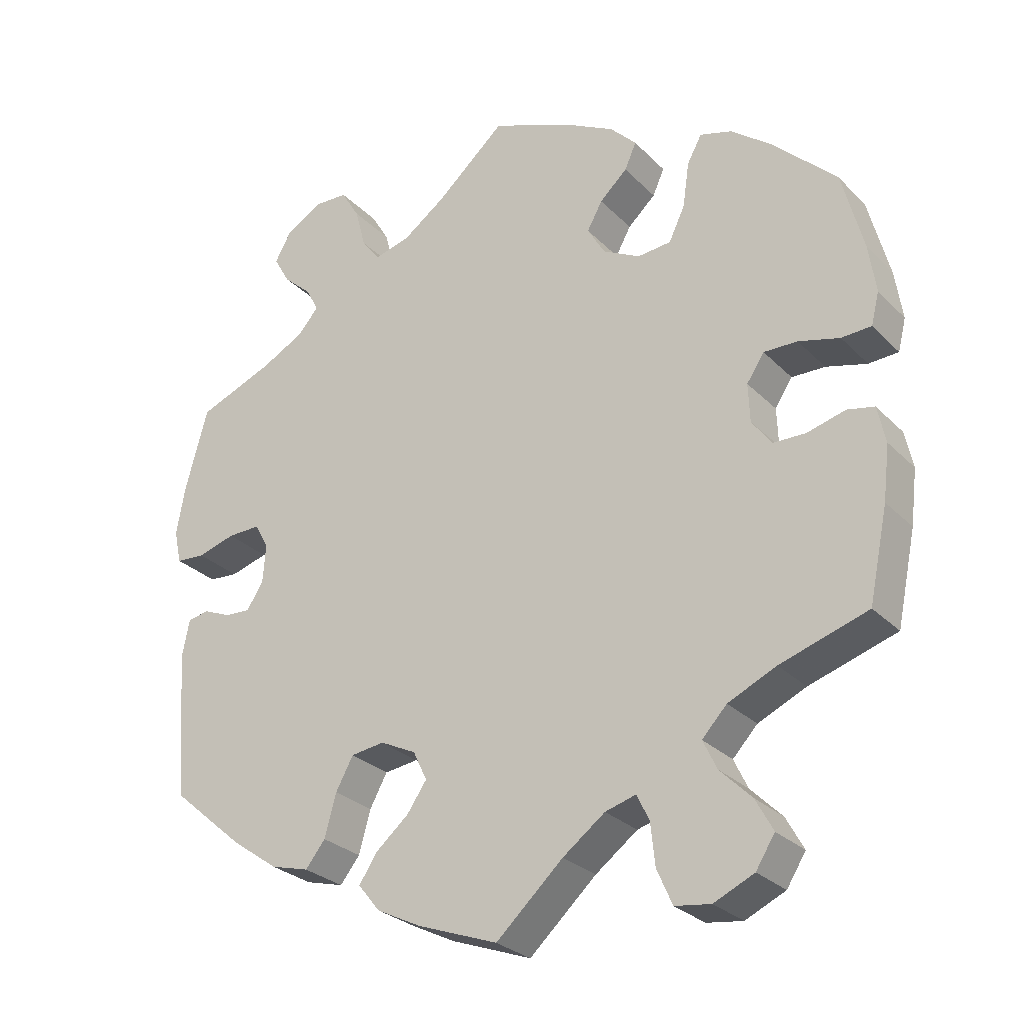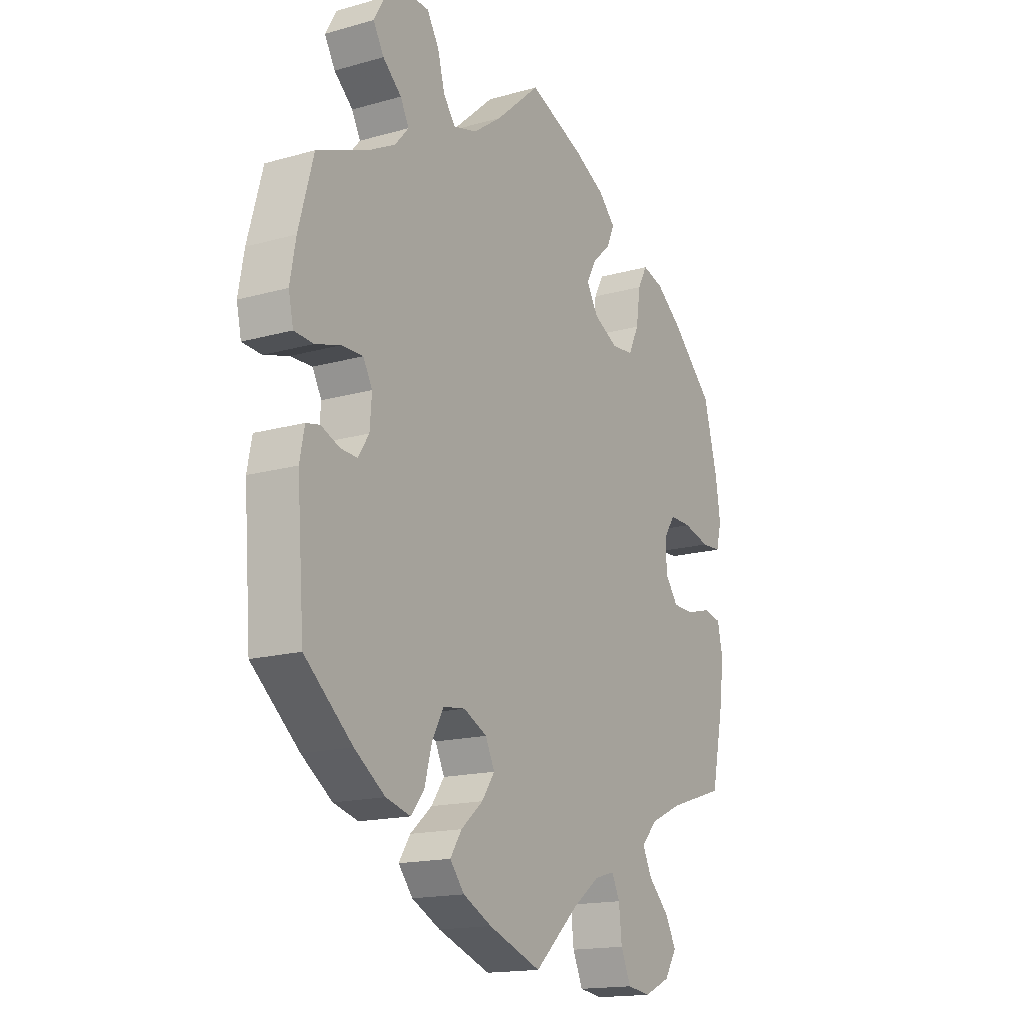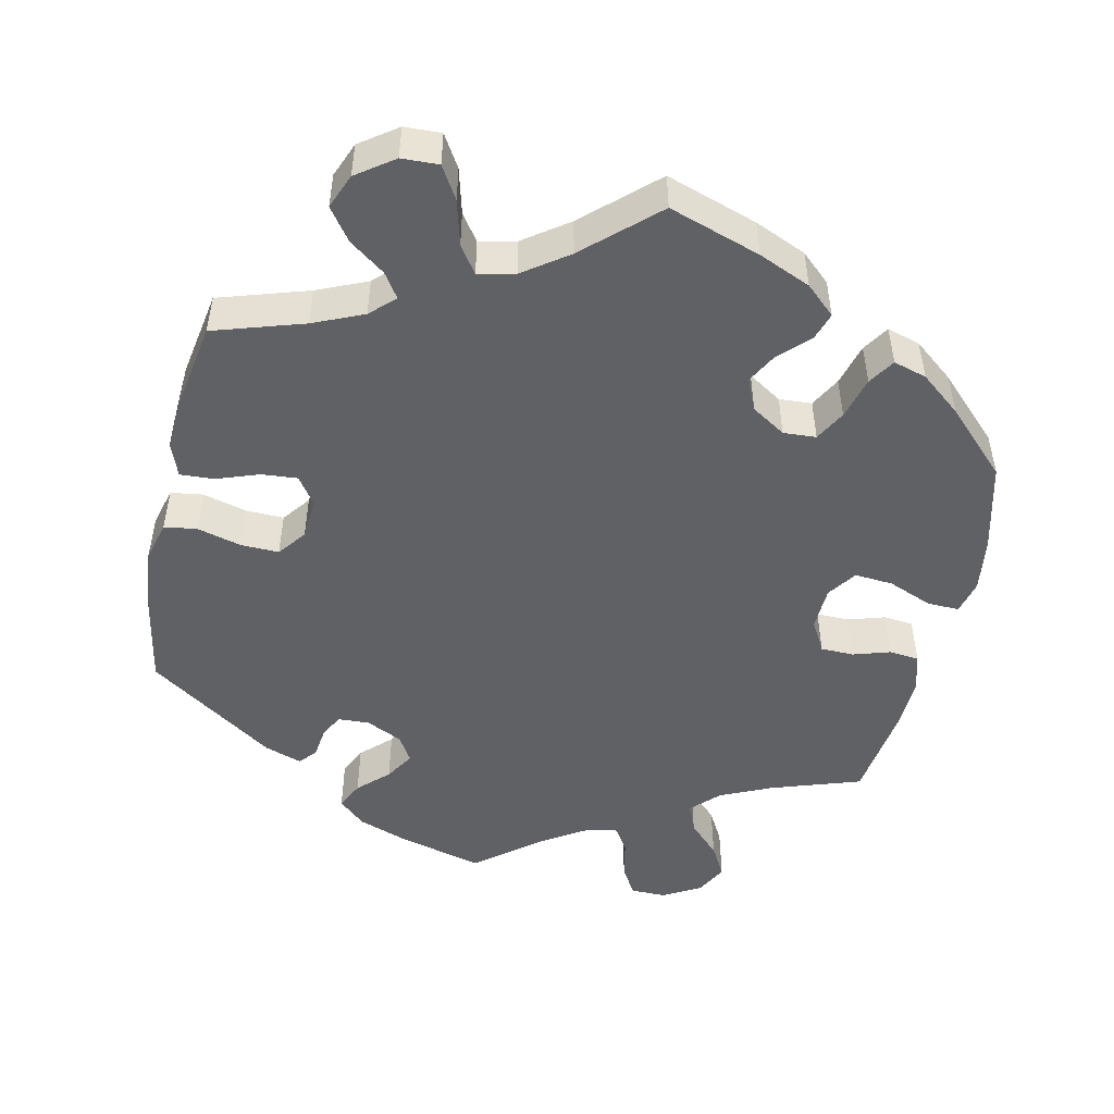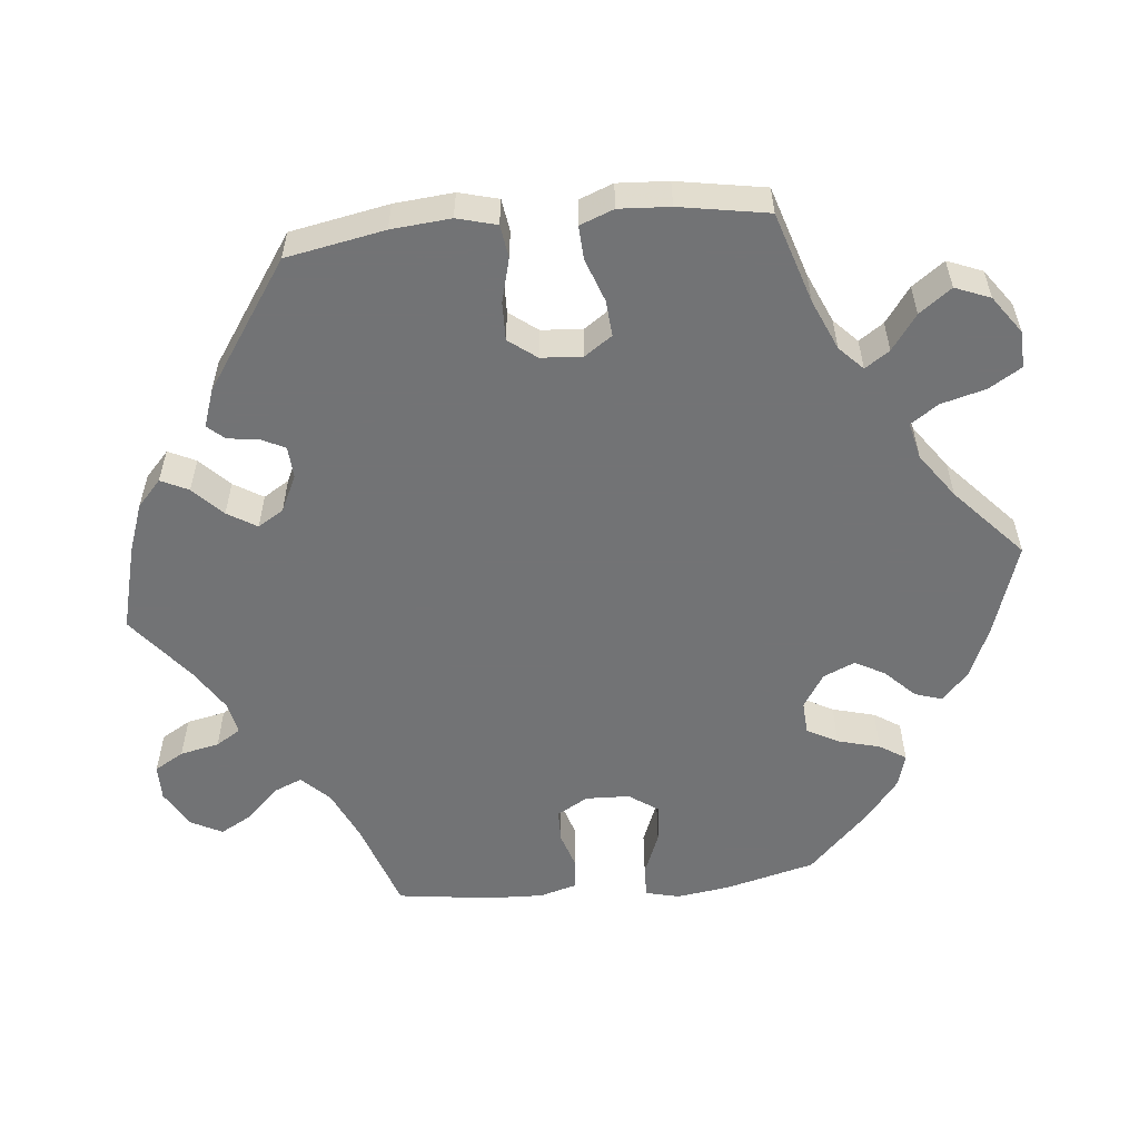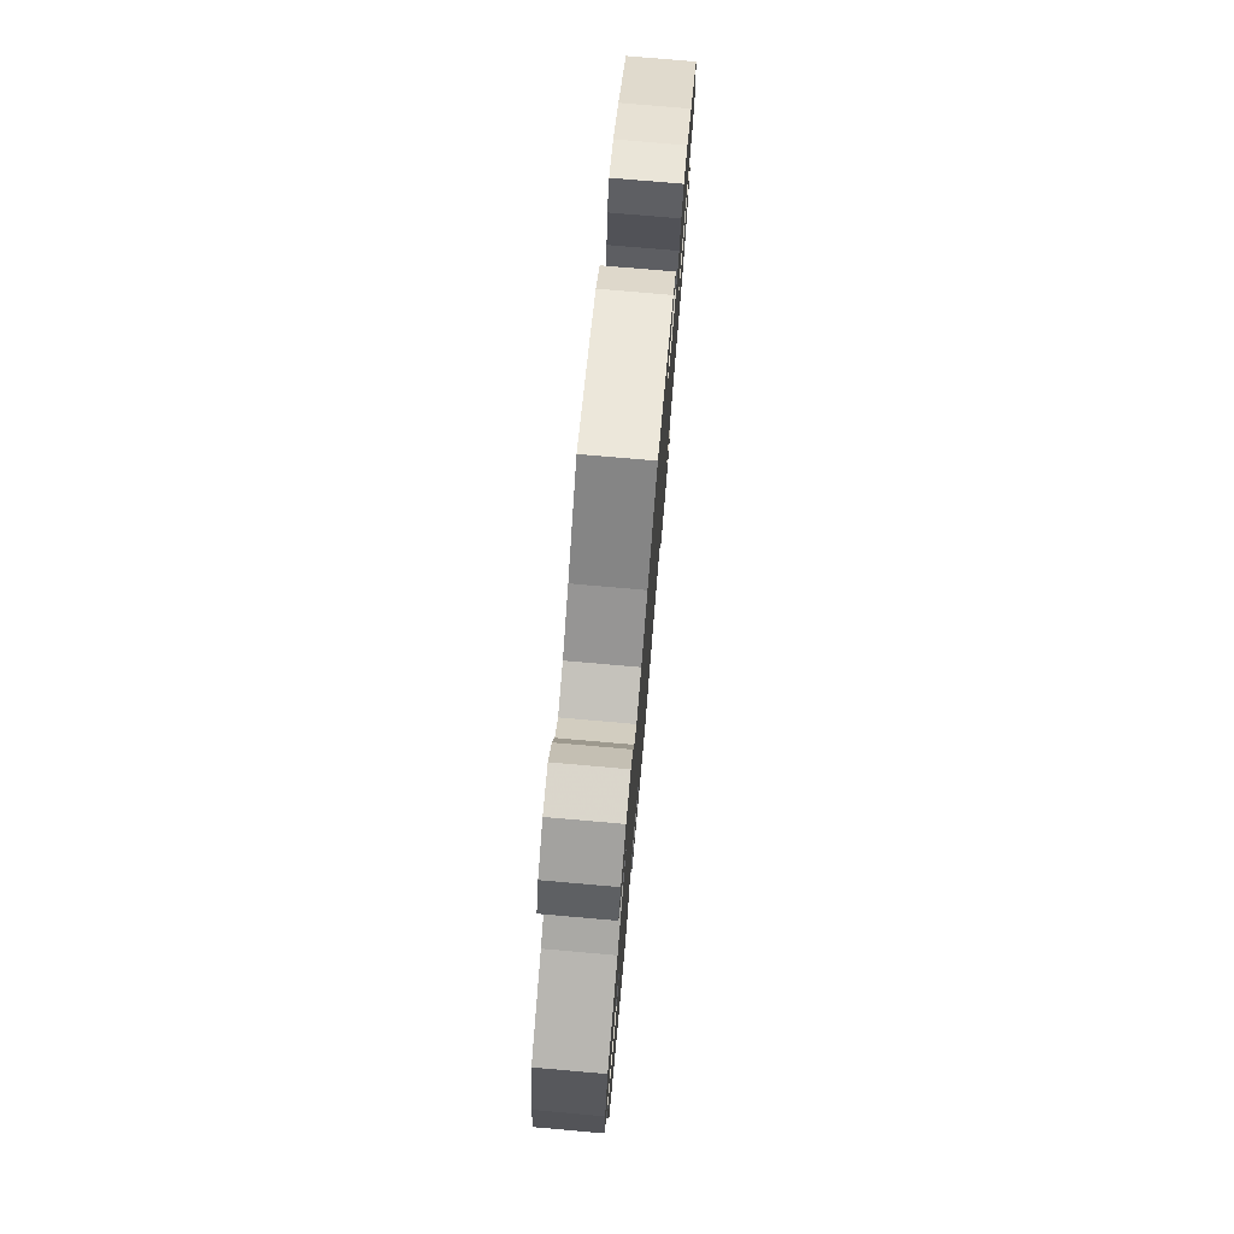
<metadata>
{"format":"obj","ext":"obj","renderer":"f3d","projection":"perspective","resolution":1024,"background":"white","views":[{"elev":-27.9,"azim":-145.7,"up":"+Z"},{"elev":-16.2,"azim":120.3,"up":"+Z"},{"elev":-49.2,"azim":-132.5,"up":"+Y"},{"elev":-55.9,"azim":155.7,"up":"+Y"},{"elev":76.6,"azim":95.0,"up":"+Z"}]}
</metadata>
<code>
v 0.531 0.07 0.176
v 0.543 0.07 0.109
v 0.533 0.07 0.063
v 0.493 0.07 0.06
v 0.441 0.07 0.075
v 0.396 0.07 0.076
v 0.377 0.07 0.041
v 0.381 0.07 -0.012
v 0.404 0.07 -0.047
v 0.439 0.07 -0.045
v 0.477 0.07 -0.029
v 0.506 0.07 -0.035
v 0.516 0.07 -0.086
v 0.501 0.07 -0.288
v 0.401 0.07 -0.374
v 0.337 0.07 -0.419
v 0.285 0.07 -0.433
v 0.258 0.07 -0.399
v 0.242 0.07 -0.341
v 0.218 0.07 -0.297
v 0.172 0.07 -0.291
v 0.123 0.07 -0.315
v 0.104 0.07 -0.355
v 0.131 0.07 -0.394
v 0.177 0.07 -0.433
v 0.201 0.07 -0.47
v 0.171 0.07 -0.507
v 0.111 0.07 -0.537
v 0 0.07 -0.578
v -0.092 0.07 -0.494
v -0.15 0.07 -0.451
v -0.192 0.07 -0.439
v -0.209 0.07 -0.474
v -0.215 0.07 -0.531
v -0.236 0.07 -0.579
v -0.285 0.07 -0.586
v -0.34 0.07 -0.561
v -0.366 0.07 -0.52
v -0.342 0.07 -0.476
v -0.299 0.07 -0.433
v -0.28 0.07 -0.393
v -0.314 0.07 -0.357
v -0.38 0.07 -0.327
v -0.5 0.07 -0.289
v -0.526 0.07 -0.165
v -0.535 0.07 -0.091
v -0.524 0.07 -0.04
v -0.487 0.07 -0.032
v -0.435 0.07 -0.046
v -0.39 0.07 -0.045
v -0.363 0.07 -0.008
v -0.361 0.07 0.045
v -0.385 0.07 0.081
v -0.431 0.07 0.08
v -0.487 0.07 0.065
v -0.528 0.07 0.067
v -0.539 0.07 0.111
v -0.529 0.07 0.178
v -0.5 0.07 0.289
v -0.413 0.07 0.374
v -0.357 0.07 0.418
v -0.313 0.07 0.431
v -0.293 0.07 0.394
v -0.284 0.07 0.332
v -0.262 0.07 0.286
v -0.216 0.07 0.282
v -0.165 0.07 0.309
v -0.141 0.07 0.35
v -0.162 0.07 0.388
v -0.2 0.07 0.423
v -0.216 0.07 0.459
v -0.18 0.07 0.496
v -0.116 0.07 0.53
v 0 0.07 0.578
v 0.094 0.07 0.495
v 0.154 0.07 0.452
v 0.203 0.07 0.439
v 0.228 0.07 0.472
v 0.243 0.07 0.528
v 0.268 0.07 0.57
v 0.315 0.07 0.572
v 0.364 0.07 0.543
v 0.387 0.07 0.502
v 0.365 0.07 0.463
v 0.326 0.07 0.428
v 0.308 0.07 0.394
v 0.337 0.07 0.361
v 0.396 0.07 0.33
v 0.5 0.07 0.289
v 0.531 0 0.176
v 0.543 0 0.109
v 0.533 0 0.063
v 0.493 0 0.06
v 0.441 0 0.075
v 0.396 0 0.076
v 0.377 0 0.041
v 0.381 0 -0.012
v 0.404 0 -0.047
v 0.439 0 -0.045
v 0.477 0 -0.029
v 0.506 0 -0.035
v 0.516 0 -0.086
v 0.501 0 -0.288
v 0.401 0 -0.374
v 0.337 0 -0.419
v 0.285 0 -0.433
v 0.258 0 -0.399
v 0.242 0 -0.341
v 0.218 0 -0.297
v 0.172 0 -0.291
v 0.123 0 -0.315
v 0.104 0 -0.355
v 0.131 0 -0.394
v 0.177 0 -0.433
v 0.201 0 -0.47
v 0.171 0 -0.507
v 0.111 0 -0.537
v 0 0 -0.578
v -0.092 0 -0.494
v -0.15 0 -0.451
v -0.192 0 -0.439
v -0.209 0 -0.474
v -0.215 0 -0.531
v -0.236 0 -0.579
v -0.285 0 -0.586
v -0.34 0 -0.561
v -0.366 0 -0.52
v -0.342 0 -0.476
v -0.299 0 -0.433
v -0.28 0 -0.393
v -0.314 0 -0.357
v -0.38 0 -0.327
v -0.5 0 -0.289
v -0.526 0 -0.165
v -0.535 0 -0.091
v -0.524 0 -0.04
v -0.487 0 -0.032
v -0.435 0 -0.046
v -0.39 0 -0.045
v -0.363 0 -0.008
v -0.361 0 0.045
v -0.385 0 0.081
v -0.431 0 0.08
v -0.487 0 0.065
v -0.528 0 0.067
v -0.539 0 0.111
v -0.529 0 0.178
v -0.5 0 0.289
v -0.413 0 0.374
v -0.357 0 0.418
v -0.313 0 0.431
v -0.293 0 0.394
v -0.284 0 0.332
v -0.262 0 0.286
v -0.216 0 0.282
v -0.165 0 0.309
v -0.141 0 0.35
v -0.162 0 0.388
v -0.2 0 0.423
v -0.216 0 0.459
v -0.18 0 0.496
v -0.116 0 0.53
v 0 0 0.578
v 0.094 0 0.495
v 0.154 0 0.452
v 0.203 0 0.439
v 0.228 0 0.472
v 0.243 0 0.528
v 0.268 0 0.57
v 0.315 0 0.572
v 0.364 0 0.543
v 0.387 0 0.502
v 0.365 0 0.463
v 0.326 0 0.428
v 0.308 0 0.394
v 0.337 0 0.361
v 0.396 0 0.33
v 0.5 0 0.289
f 88 89 1 2
f 87 88 2 3
f 86 87 3 4
f 82 83 84 85
f 82 85 86
f 81 82 86
f 78 79 80 81
f 77 78 81 86
f 76 77 86 4
f 72 73 74 75
f 69 70 71 72
f 68 69 72 75
f 67 68 75 76
f 61 62 63 64
f 61 64 65
f 60 61 65
f 59 60 65
f 58 59 65 66
f 54 55 56 57
f 53 54 57 58
f 46 47 48 49
f 46 49 50
f 43 44 45 46
f 42 43 46 50
f 41 42 50 51
f 37 38 39 40
f 37 40 41
f 36 37 41
f 33 34 35 36
f 32 33 36 41
f 31 32 41 51
f 27 28 29 30
f 24 25 26 27
f 23 24 27 30
f 22 23 30 31
f 16 17 18 19
f 16 19 20
f 15 16 20
f 14 15 20
f 13 14 20 21
f 10 11 12 13
f 9 10 13 21
f 67 76 4 5
f 66 67 5 6
f 53 58 66 6
f 52 53 6 7
f 22 31 51 52
f 22 52 7 8
f 8 9 21 22
f 91 90 178 177
f 92 91 177 176
f 93 92 176 175
f 174 173 172 171
f 175 174 171
f 175 171 170
f 170 169 168 167
f 175 170 167 166
f 93 175 166 165
f 164 163 162 161
f 161 160 159 158
f 164 161 158 157
f 165 164 157 156
f 153 152 151 150
f 154 153 150
f 154 150 149
f 154 149 148
f 155 154 148 147
f 146 145 144 143
f 147 146 143 142
f 138 137 136 135
f 139 138 135
f 135 134 133 132
f 139 135 132 131
f 140 139 131 130
f 129 128 127 126
f 130 129 126
f 130 126 125
f 125 124 123 122
f 130 125 122 121
f 140 130 121 120
f 119 118 117 116
f 116 115 114 113
f 119 116 113 112
f 120 119 112 111
f 108 107 106 105
f 109 108 105
f 109 105 104
f 109 104 103
f 110 109 103 102
f 102 101 100 99
f 110 102 99 98
f 94 93 165 156
f 95 94 156 155
f 95 155 147 142
f 96 95 142 141
f 141 140 120 111
f 97 96 141 111
f 111 110 98 97
f 1 90 91 2
f 2 91 92 3
f 3 92 93 4
f 4 93 94 5
f 5 94 95 6
f 6 95 96 7
f 7 96 97 8
f 8 97 98 9
f 9 98 99 10
f 10 99 100 11
f 11 100 101 12
f 12 101 102 13
f 13 102 103 14
f 14 103 104 15
f 15 104 105 16
f 16 105 106 17
f 17 106 107 18
f 18 107 108 19
f 19 108 109 20
f 20 109 110 21
f 21 110 111 22
f 22 111 112 23
f 23 112 113 24
f 24 113 114 25
f 25 114 115 26
f 26 115 116 27
f 27 116 117 28
f 28 117 118 29
f 29 118 119 30
f 30 119 120 31
f 31 120 121 32
f 32 121 122 33
f 33 122 123 34
f 34 123 124 35
f 35 124 125 36
f 36 125 126 37
f 37 126 127 38
f 38 127 128 39
f 39 128 129 40
f 40 129 130 41
f 41 130 131 42
f 42 131 132 43
f 43 132 133 44
f 44 133 134 45
f 45 134 135 46
f 46 135 136 47
f 47 136 137 48
f 48 137 138 49
f 49 138 139 50
f 50 139 140 51
f 51 140 141 52
f 52 141 142 53
f 53 142 143 54
f 54 143 144 55
f 55 144 145 56
f 56 145 146 57
f 57 146 147 58
f 58 147 148 59
f 59 148 149 60
f 60 149 150 61
f 61 150 151 62
f 62 151 152 63
f 63 152 153 64
f 64 153 154 65
f 65 154 155 66
f 66 155 156 67
f 67 156 157 68
f 68 157 158 69
f 69 158 159 70
f 70 159 160 71
f 71 160 161 72
f 72 161 162 73
f 73 162 163 74
f 74 163 164 75
f 75 164 165 76
f 76 165 166 77
f 77 166 167 78
f 78 167 168 79
f 79 168 169 80
f 80 169 170 81
f 81 170 171 82
f 82 171 172 83
f 83 172 173 84
f 84 173 174 85
f 85 174 175 86
f 86 175 176 87
f 87 176 177 88
f 88 177 178 89
f 89 178 90 1

</code>
